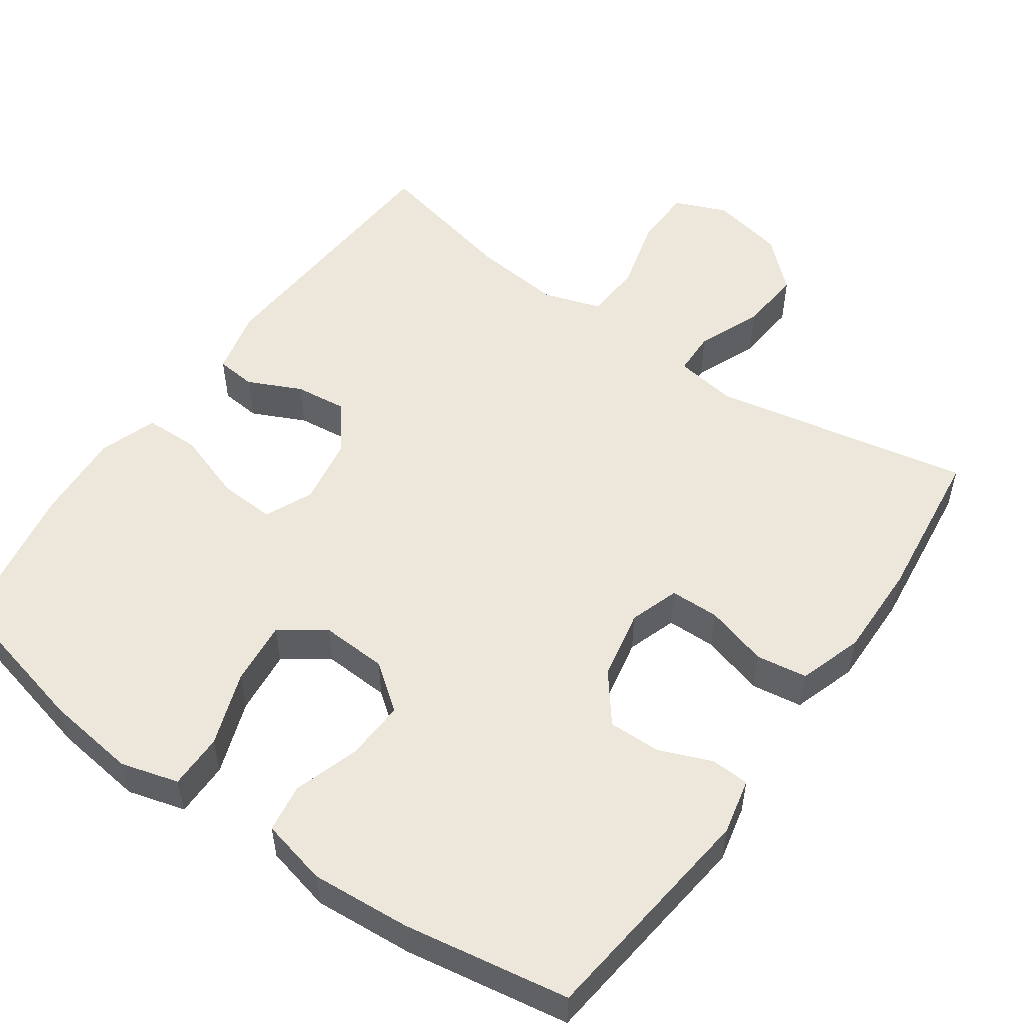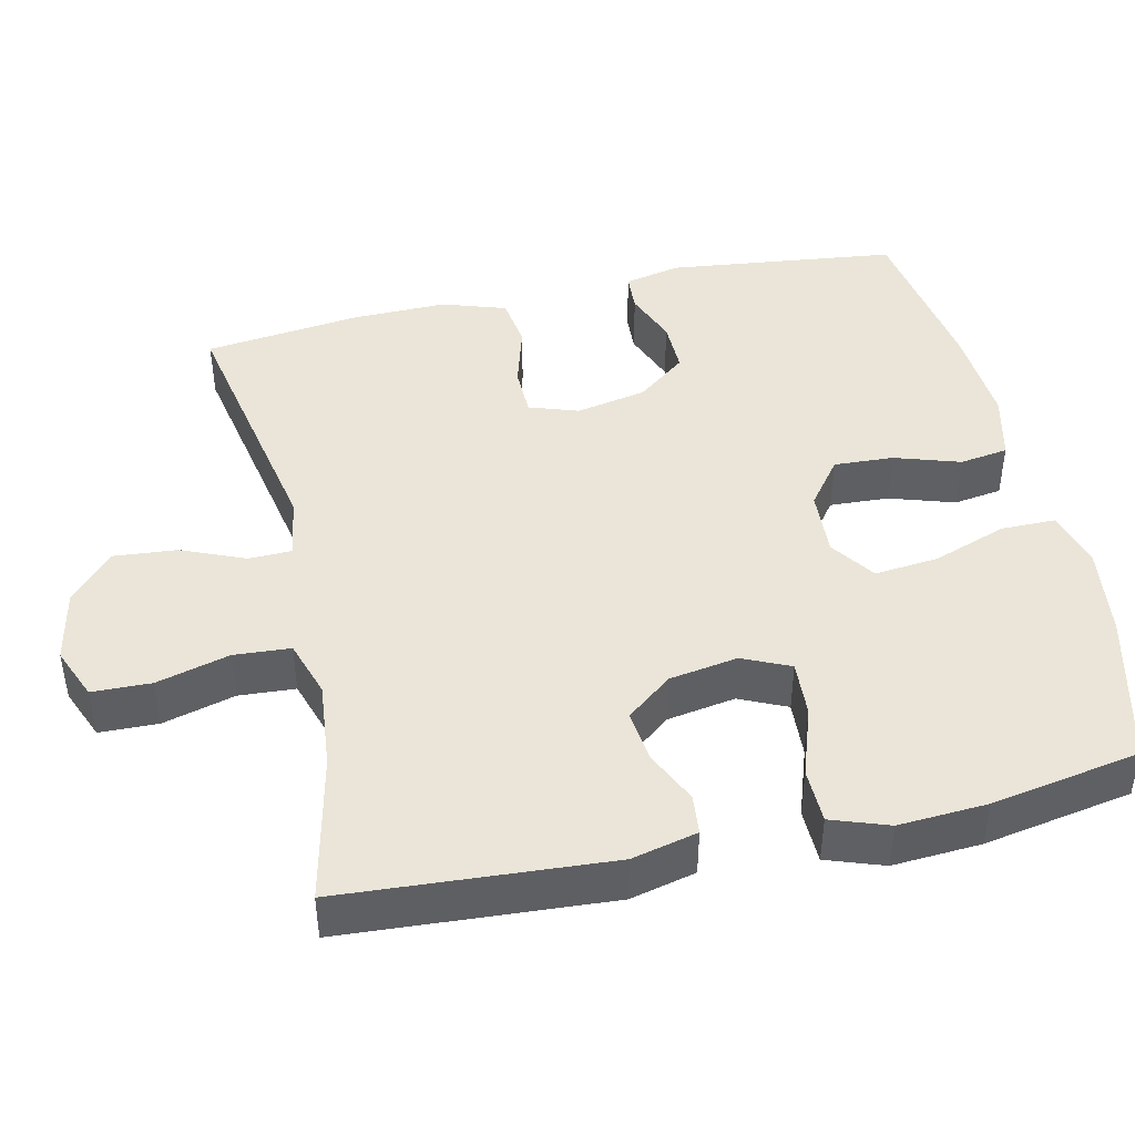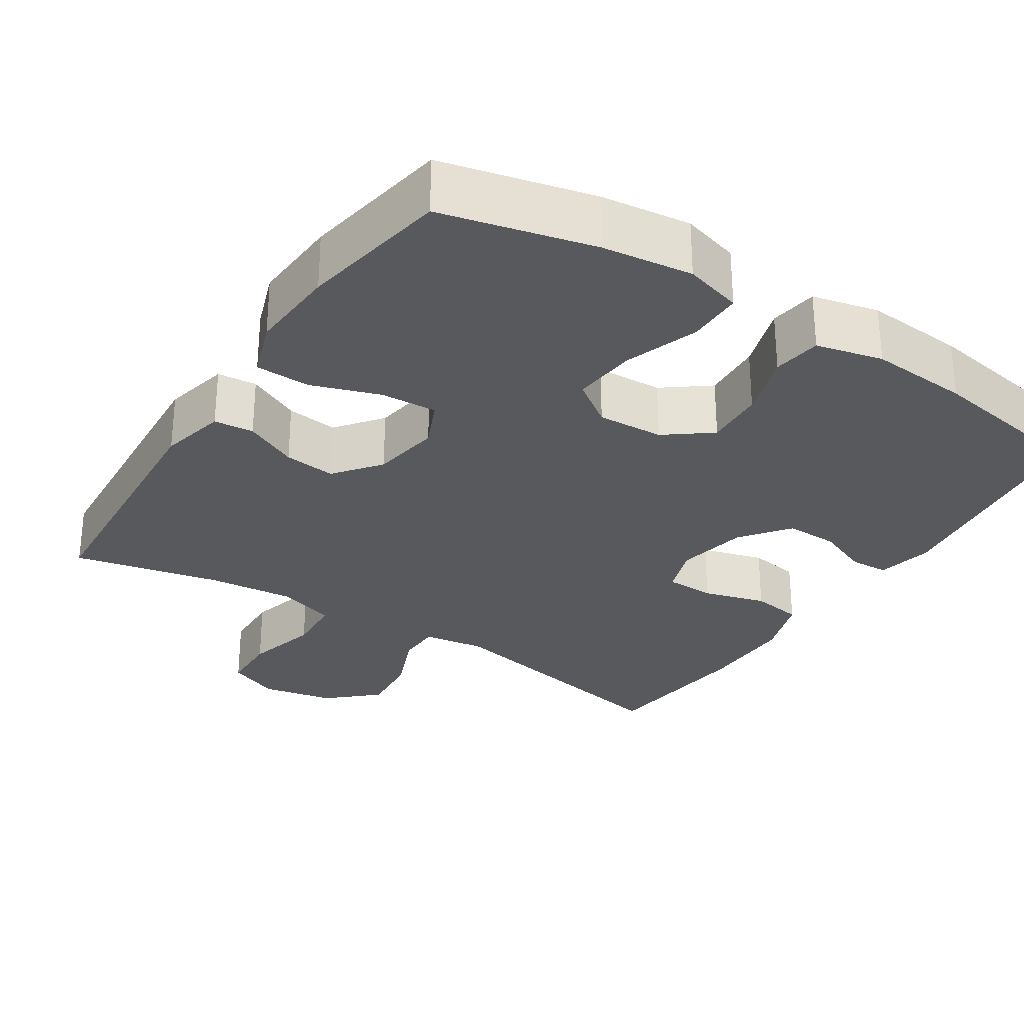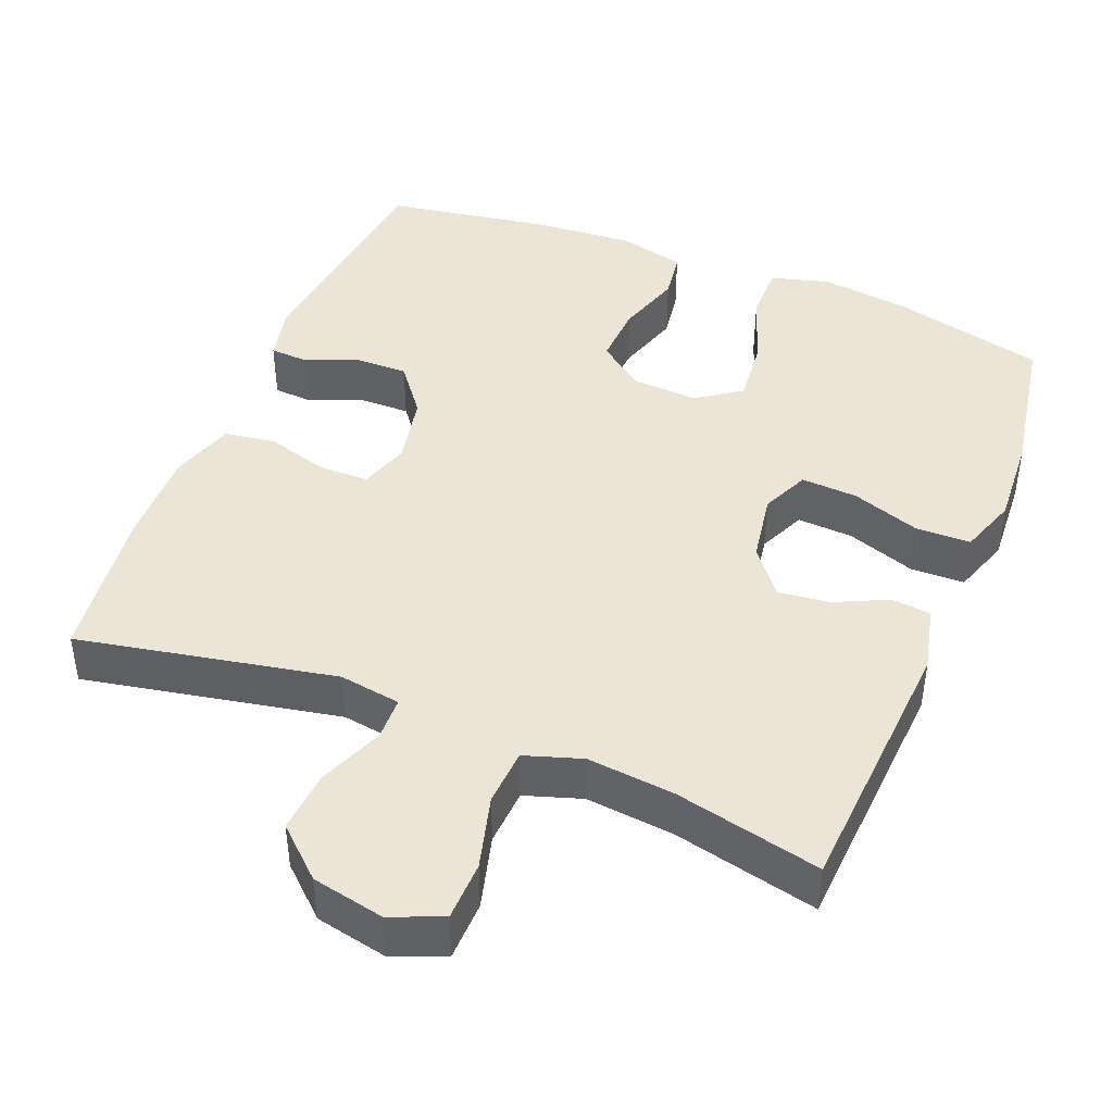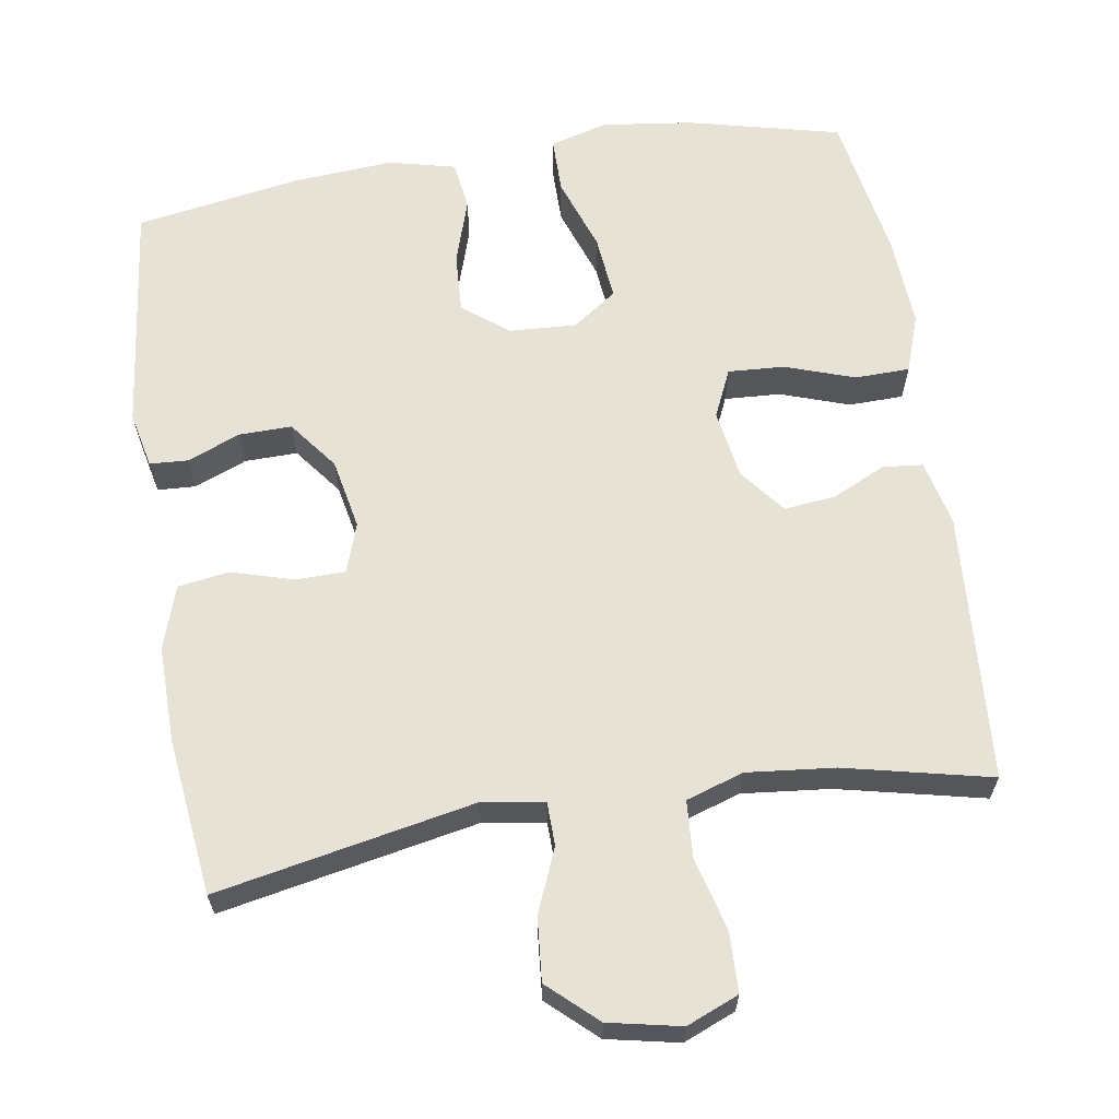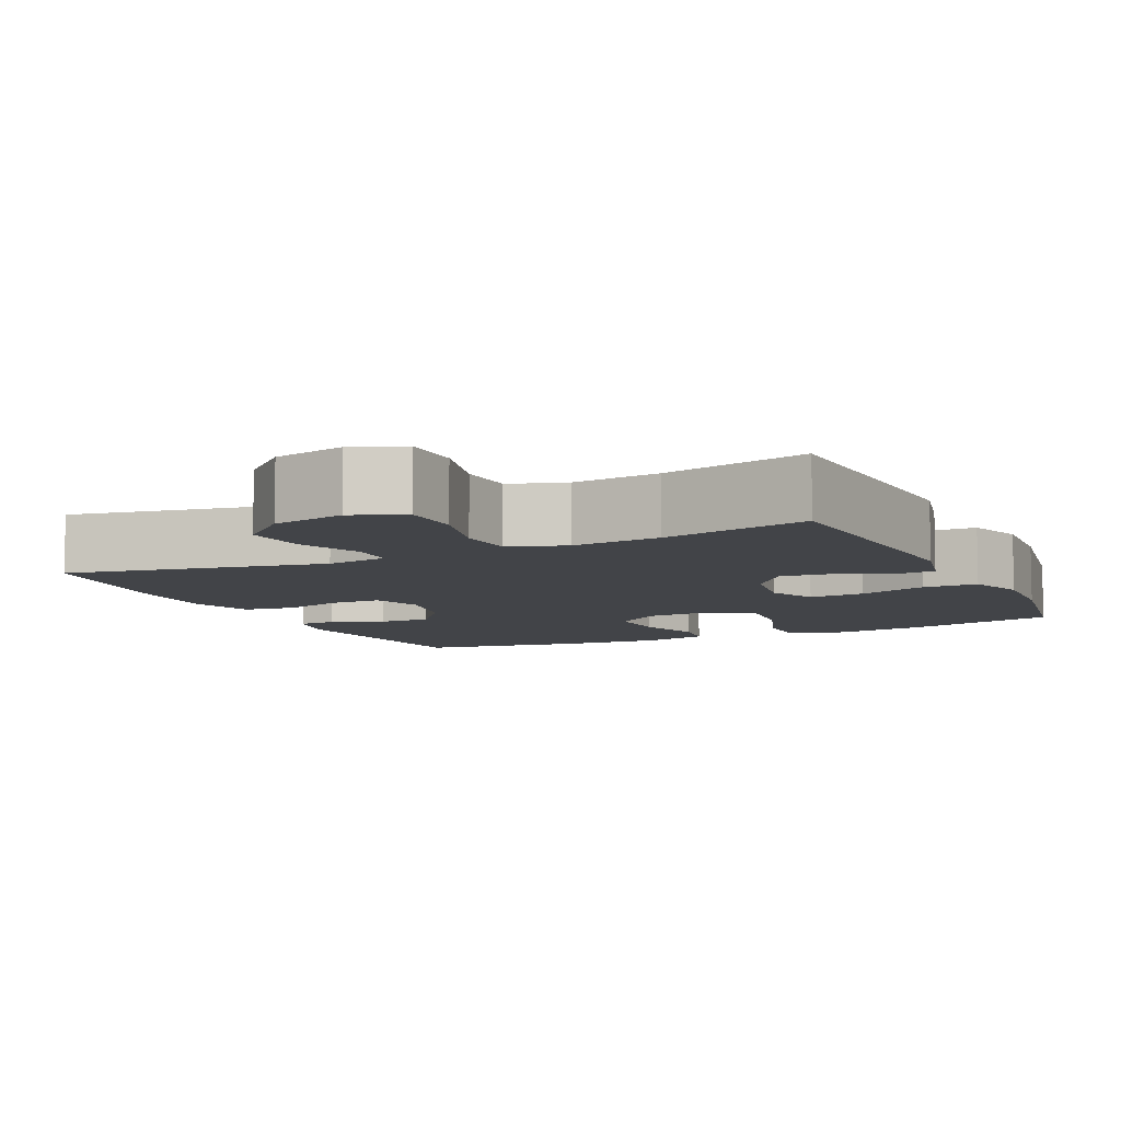
<metadata>
{"format":"obj","ext":"obj","renderer":"f3d","projection":"perspective","resolution":1024,"background":"white","views":[{"elev":53.5,"azim":-144.9,"up":"+Y"},{"elev":44.6,"azim":77.4,"up":"+Y"},{"elev":-29.5,"azim":147.1,"up":"+Y"},{"elev":44.1,"azim":21.9,"up":"+Y"},{"elev":63.9,"azim":-8.9,"up":"+Y"},{"elev":-8.0,"azim":25.3,"up":"+Y"}]}
</metadata>
<code>
o path3950
v -0.2808 0.0375 -0.5567
v -0.1457 0.0375 -0.5667
v -0.05535 0.0375 -0.5453
v -0.04565 0.0375 -0.4795
v -0.07405 0.0375 -0.391
v -0.07831 0.0375 -0.3101
v -0.01627 0.0375 -0.2629
v 0.07384 0.0375 -0.2581
v 0.1337 0.0375 -0.3005
v 0.125 0.0375 -0.3875
v 0.08964 0.0375 -0.4876
v 0.08967 0.0375 -0.5625
v 0.1679 0.0375 -0.5844
v 0.2905 0.0375 -0.5688
v 0.4968 0.0375 -0.5192
v 0.5326 0.0375 -0.3165
v 0.5399 0.0375 -0.1958
v 0.5129 0.0375 -0.1181
v 0.4387 0.0375 -0.1164
v 0.3449 0.0375 -0.1482
v 0.2687 0.0375 -0.1525
v 0.2396 0.0375 -0.08824
v 0.2549 0.0375 0.004868
v 0.3037 0.0375 0.06691
v 0.3737 0.0375 0.05881
v 0.4459 0.0375 0.02484
v 0.4998 0.0375 0.03011
v 0.5207 0.0375 0.1193
v 0.4968 0.0375 0.4828
v 0.2982 0.0375 0.4383
v 0.1793 0.0375 0.4263
v 0.1015 0.0375 0.4516
v 0.09659 0.0375 0.5286
v 0.123 0.0375 0.6276
v 0.1208 0.0375 0.7077
v 0.0502 0.0375 0.7369
v -0.04815 0.0375 0.7166
v -0.1135 0.0375 0.6573
v -0.1061 0.0375 0.5721
v -0.07045 0.0375 0.4859
v -0.07188 0.0375 0.4268
v -0.1556 0.0375 0.4141
v -0.5049 0.0375 0.4828
v -0.5302 0.0375 0.2703
v -0.5322 0.0375 0.1421
v -0.504 0.0375 0.05586
v -0.4351 0.0375 0.04553
v -0.3504 0.0375 0.06981
v -0.2835 0.0375 0.06868
v -0.2609 0.0375 0.001659
v -0.2799 0.0375 -0.09345
v -0.3307 0.0375 -0.1593
v -0.4016 0.0375 -0.1579
v -0.4734 0.0375 -0.1291
v -0.525 0.0375 -0.1319
v -0.5417 0.0375 -0.2073
v -0.5049 0.0375 -0.5192
v -0.2808 -0.0375 -0.5567
v -0.1457 -0.0375 -0.5667
v -0.05535 -0.0375 -0.5453
v -0.04565 -0.0375 -0.4795
v -0.07405 -0.0375 -0.391
v -0.07831 -0.0375 -0.3101
v -0.01627 -0.0375 -0.2629
v 0.07384 -0.0375 -0.2581
v 0.1337 -0.0375 -0.3005
v 0.125 -0.0375 -0.3875
v 0.08964 -0.0375 -0.4876
v 0.08967 -0.0375 -0.5625
v 0.1679 -0.0375 -0.5844
v 0.2905 -0.0375 -0.5688
v 0.4968 -0.0375 -0.5192
v 0.5326 -0.0375 -0.3165
v 0.5399 -0.0375 -0.1958
v 0.5129 -0.0375 -0.1181
v 0.4387 -0.0375 -0.1164
v 0.3449 -0.0375 -0.1482
v 0.2687 -0.0375 -0.1525
v 0.2396 -0.0375 -0.08824
v 0.2549 -0.0375 0.004868
v 0.3037 -0.0375 0.06691
v 0.3737 -0.0375 0.05881
v 0.4459 -0.0375 0.02484
v 0.4998 -0.0375 0.03011
v 0.5207 -0.0375 0.1193
v 0.4968 -0.0375 0.4828
v 0.2982 -0.0375 0.4383
v 0.1793 -0.0375 0.4263
v 0.1015 -0.0375 0.4516
v 0.09659 -0.0375 0.5286
v 0.123 -0.0375 0.6276
v 0.1208 -0.0375 0.7077
v 0.0502 -0.0375 0.7369
v -0.04815 -0.0375 0.7166
v -0.1135 -0.0375 0.6573
v -0.1061 -0.0375 0.5721
v -0.07045 -0.0375 0.4859
v -0.07188 -0.0375 0.4268
v -0.1556 -0.0375 0.4141
v -0.5049 -0.0375 0.4828
v -0.5302 -0.0375 0.2703
v -0.5322 -0.0375 0.1421
v -0.504 -0.0375 0.05586
v -0.4351 -0.0375 0.04553
v -0.3504 -0.0375 0.06981
v -0.2835 -0.0375 0.06868
v -0.2609 -0.0375 0.001659
v -0.2799 -0.0375 -0.09345
v -0.3307 -0.0375 -0.1593
v -0.4016 -0.0375 -0.1579
v -0.4734 -0.0375 -0.1291
v -0.525 -0.0375 -0.1319
v -0.5417 -0.0375 -0.2073
v -0.5049 -0.0375 -0.5192
v 0.5326 0.0375 -0.3165
v 0.5399 0.0375 -0.1958
v 0.5129 0.0375 -0.1181
v 0.5129 0.0375 -0.1181
v 0.4998 0.0375 0.03011
v 0.4998 0.0375 0.03011
v 0.5207 0.0375 0.1193
v 0.4968 0.0375 -0.5192
v 0.4968 0.0375 -0.5192
v 0.4387 0.0375 -0.1164
v 0.4459 0.0375 0.02484
v 0.4968 0.0375 0.4828
v 0.4968 0.0375 0.4828
v 0.3737 0.0375 0.05881
v 0.3449 0.0375 -0.1482
v 0.2982 0.0375 0.4383
v 0.2905 0.0375 -0.5688
v 0.3037 0.0375 0.06691
v 0.2687 0.0375 -0.1525
v 0.2687 0.0375 -0.1525
v 0.2549 0.0375 0.004868
v 0.1793 0.0375 0.4263
v 0.1679 0.0375 -0.5844
v 0.2396 0.0375 -0.08824
v 0.1015 0.0375 0.4516
v 0.1015 0.0375 0.4516
v 0.08967 0.0375 -0.5625
v 0.08967 0.0375 -0.5625
v 0.1337 0.0375 -0.3005
v 0.1337 0.0375 -0.3005
v 0.125 0.0375 -0.3875
v 0.07384 0.0375 -0.2581
v 0.08964 0.0375 -0.4876
v 0.09659 0.0375 0.5286
v 0.123 0.0375 0.6276
v 0.1208 0.0375 0.7077
v 0.1208 0.0375 0.7077
v 0.0502 0.0375 0.7369
v -0.01627 0.0375 -0.2629
v -0.04815 0.0375 0.7166
v -0.07831 0.0375 -0.3101
v -0.05535 0.0375 -0.5453
v -0.05535 0.0375 -0.5453
v -0.04565 0.0375 -0.4795
v -0.07405 0.0375 -0.391
v -0.1135 0.0375 0.6573
v -0.1457 0.0375 -0.5667
v -0.07045 0.0375 0.4859
v -0.07188 0.0375 0.4268
v -0.07188 0.0375 0.4268
v -0.1061 0.0375 0.5721
v -0.1556 0.0375 0.4141
v -0.2808 0.0375 -0.5567
v -0.2609 0.0375 0.001659
v -0.2799 0.0375 -0.09345
v -0.2835 0.0375 0.06868
v -0.2835 0.0375 0.06868
v -0.3307 0.0375 -0.1593
v -0.3504 0.0375 0.06981
v -0.4016 0.0375 -0.1579
v -0.4351 0.0375 0.04553
v -0.4734 0.0375 -0.1291
v -0.504 0.0375 0.05586
v -0.504 0.0375 0.05586
v -0.525 0.0375 -0.1319
v -0.525 0.0375 -0.1319
v -0.5049 0.0375 -0.5192
v -0.5049 0.0375 -0.5192
v -0.5049 0.0375 0.4828
v -0.5049 0.0375 0.4828
v -0.5322 0.0375 0.1421
v -0.5302 0.0375 0.2703
v -0.5417 0.0375 -0.2073
v 0.5326 -0.0375 -0.3165
v 0.5399 -0.0375 -0.1958
v 0.5129 -0.0375 -0.1181
v 0.5129 -0.0375 -0.1181
v 0.4998 -0.0375 0.03011
v 0.4998 -0.0375 0.03011
v 0.5207 -0.0375 0.1193
v 0.4968 -0.0375 -0.5192
v 0.4968 -0.0375 -0.5192
v 0.4387 -0.0375 -0.1164
v 0.4459 -0.0375 0.02484
v 0.4968 -0.0375 0.4828
v 0.4968 -0.0375 0.4828
v 0.3737 -0.0375 0.05881
v 0.3449 -0.0375 -0.1482
v 0.2982 -0.0375 0.4383
v 0.2905 -0.0375 -0.5688
v 0.3037 -0.0375 0.06691
v 0.2687 -0.0375 -0.1525
v 0.2687 -0.0375 -0.1525
v 0.2549 -0.0375 0.004868
v 0.1793 -0.0375 0.4263
v 0.1679 -0.0375 -0.5844
v 0.2396 -0.0375 -0.08824
v 0.1015 -0.0375 0.4516
v 0.1015 -0.0375 0.4516
v 0.08967 -0.0375 -0.5625
v 0.08967 -0.0375 -0.5625
v 0.1337 -0.0375 -0.3005
v 0.1337 -0.0375 -0.3005
v 0.125 -0.0375 -0.3875
v 0.07384 -0.0375 -0.2581
v 0.08964 -0.0375 -0.4876
v 0.09659 -0.0375 0.5286
v 0.123 -0.0375 0.6276
v 0.1208 -0.0375 0.7077
v 0.1208 -0.0375 0.7077
v 0.0502 -0.0375 0.7369
v -0.01627 -0.0375 -0.2629
v -0.04815 -0.0375 0.7166
v -0.07831 -0.0375 -0.3101
v -0.05535 -0.0375 -0.5453
v -0.05535 -0.0375 -0.5453
v -0.04565 -0.0375 -0.4795
v -0.07405 -0.0375 -0.391
v -0.1135 -0.0375 0.6573
v -0.1457 -0.0375 -0.5667
v -0.07045 -0.0375 0.4859
v -0.07188 -0.0375 0.4268
v -0.07188 -0.0375 0.4268
v -0.1061 -0.0375 0.5721
v -0.1556 -0.0375 0.4141
v -0.2808 -0.0375 -0.5567
v -0.2609 -0.0375 0.001659
v -0.2799 -0.0375 -0.09345
v -0.2835 -0.0375 0.06868
v -0.2835 -0.0375 0.06868
v -0.3307 -0.0375 -0.1593
v -0.3504 -0.0375 0.06981
v -0.4016 -0.0375 -0.1579
v -0.4351 -0.0375 0.04553
v -0.4734 -0.0375 -0.1291
v -0.504 -0.0375 0.05586
v -0.504 -0.0375 0.05586
v -0.525 -0.0375 -0.1319
v -0.525 -0.0375 -0.1319
v -0.5049 -0.0375 -0.5192
v -0.5049 -0.0375 -0.5192
v -0.5049 -0.0375 0.4828
v -0.5049 -0.0375 0.4828
v -0.5322 -0.0375 0.1421
v -0.5302 -0.0375 0.2703
v -0.5417 -0.0375 -0.2073
f 246 258 248
f 202 206 216
f 243 208 236
f 203 201 194
f 202 189 197
f 226 242 228
f 246 243 239
f 228 242 245
f 234 232 240
f 208 209 212
f 188 202 216
f 205 203 209
f 198 194 201
f 226 241 242
f 204 188 218
f 201 203 205
f 218 188 216
f 232 234 231
f 225 222 223
f 220 210 218
f 232 228 240
f 221 222 238
f 216 206 219
f 192 194 198
f 235 221 238
f 259 246 239
f 243 236 239
f 219 211 226
f 260 249 252
f 211 219 206
f 226 211 241
f 205 209 208
f 197 189 190
f 241 208 243
f 248 258 250
f 189 202 188
f 214 210 220
f 240 228 245
f 238 222 227
f 195 188 204
f 210 204 218
f 227 222 225
f 231 234 229
f 203 194 199
f 260 247 249
f 235 212 221
f 259 239 256
f 238 227 233
f 236 212 235
f 258 246 259
f 211 208 241
f 236 208 212
f 245 247 254
f 254 247 260
f 240 245 254
f 16 17 74 73
f 17 118 191 74
f 120 28 85 193
f 123 16 73 196
f 18 19 76 75
f 26 27 84 83
f 28 127 200 85
f 25 26 83 82
f 19 20 77 76
f 29 30 87 86
f 14 15 72 71
f 24 25 82 81
f 20 134 207 77
f 23 24 81 80
f 30 31 88 87
f 13 14 71 70
f 21 22 79 78
f 22 23 80 79
f 31 140 213 88
f 142 13 70 215
f 144 10 67 217
f 8 9 66 65
f 11 12 69 68
f 10 11 68 67
f 33 34 91 90
f 34 151 224 91
f 35 36 93 92
f 32 33 90 89
f 7 8 65 64
f 36 37 94 93
f 6 7 64 63
f 157 4 61 230
f 4 5 62 61
f 37 38 95 94
f 2 3 60 59
f 40 164 237 97
f 39 40 97 96
f 38 39 96 95
f 41 42 99 98
f 5 6 63 62
f 1 2 59 58
f 50 51 108 107
f 171 50 107 244
f 51 52 109 108
f 48 49 106 105
f 52 53 110 109
f 47 48 105 104
f 53 54 111 110
f 178 47 104 251
f 54 180 253 111
f 182 1 58 255
f 42 184 257 99
f 45 46 103 102
f 44 45 102 101
f 43 44 101 100
f 56 57 114 113
f 55 56 113 112
f 173 175 185
f 129 143 133
f 170 163 135
f 130 121 128
f 129 124 116
f 153 155 169
f 173 166 170
f 155 172 169
f 161 167 159
f 135 139 136
f 115 143 129
f 132 136 130
f 125 128 121
f 153 169 168
f 131 145 115
f 128 132 130
f 145 143 115
f 159 158 161
f 152 150 149
f 147 145 137
f 159 167 155
f 148 165 149
f 143 146 133
f 119 125 121
f 162 165 148
f 186 166 173
f 170 166 163
f 146 153 138
f 187 179 176
f 138 133 146
f 153 168 138
f 132 135 136
f 124 117 116
f 168 170 135
f 175 177 185
f 116 115 129
f 141 147 137
f 167 172 155
f 165 154 149
f 122 131 115
f 137 145 131
f 154 152 149
f 158 156 161
f 130 126 121
f 187 176 174
f 162 148 139
f 186 183 166
f 165 160 154
f 163 162 139
f 185 186 173
f 138 168 135
f 163 139 135
f 172 181 174
f 181 187 174
f 167 181 172

</code>
